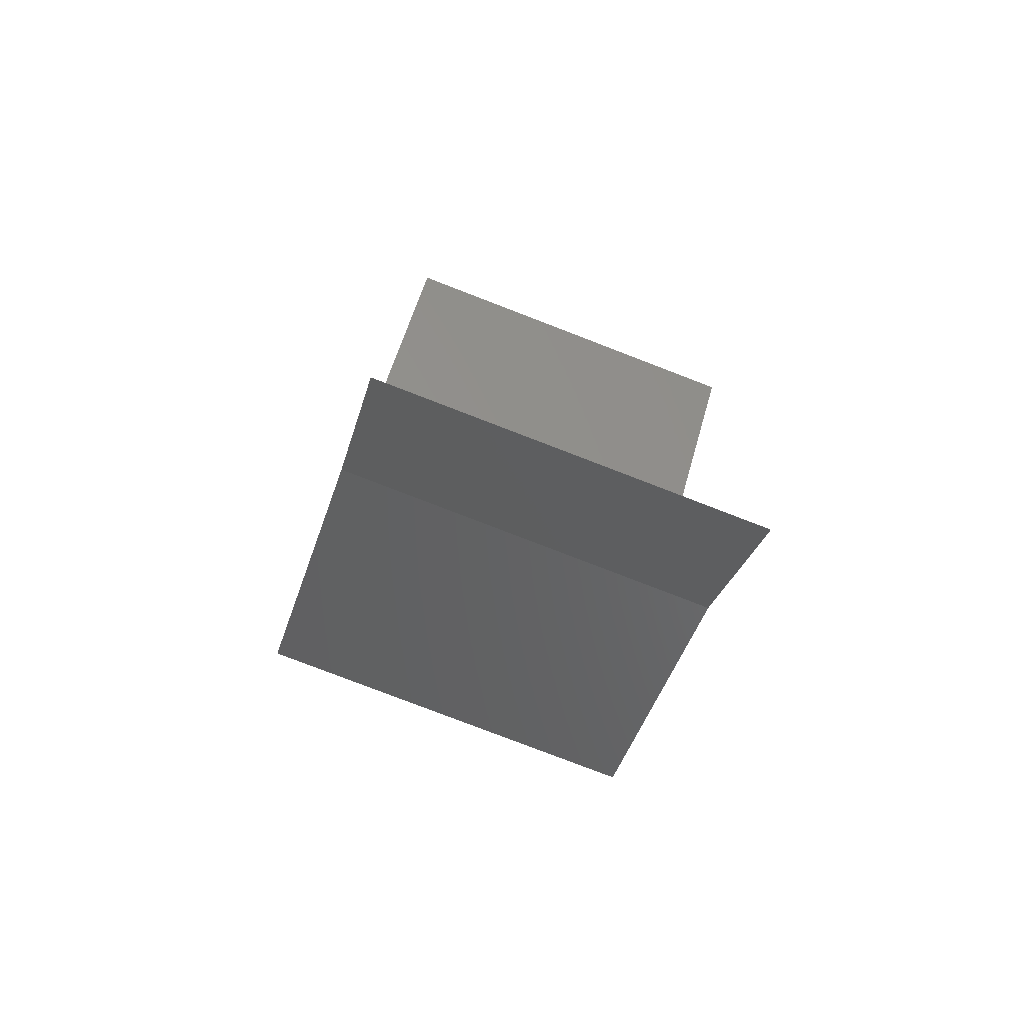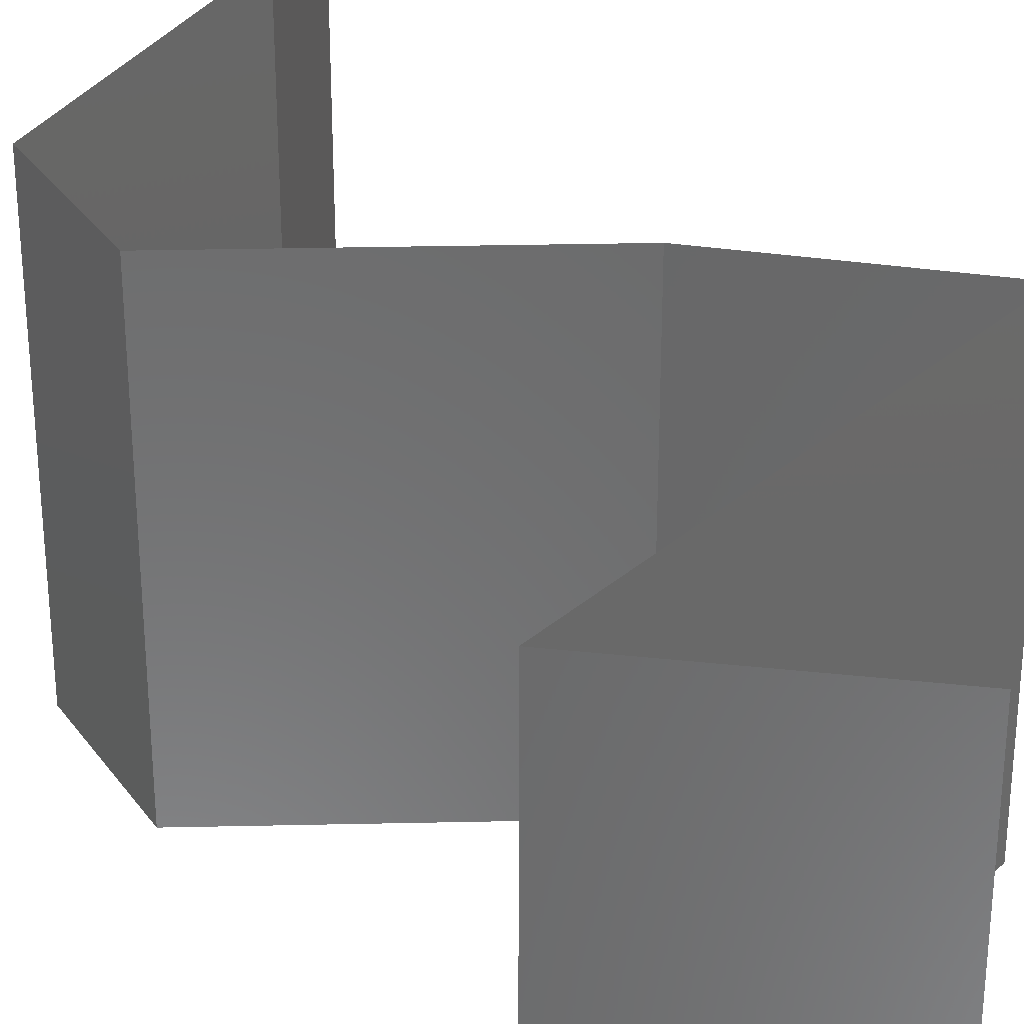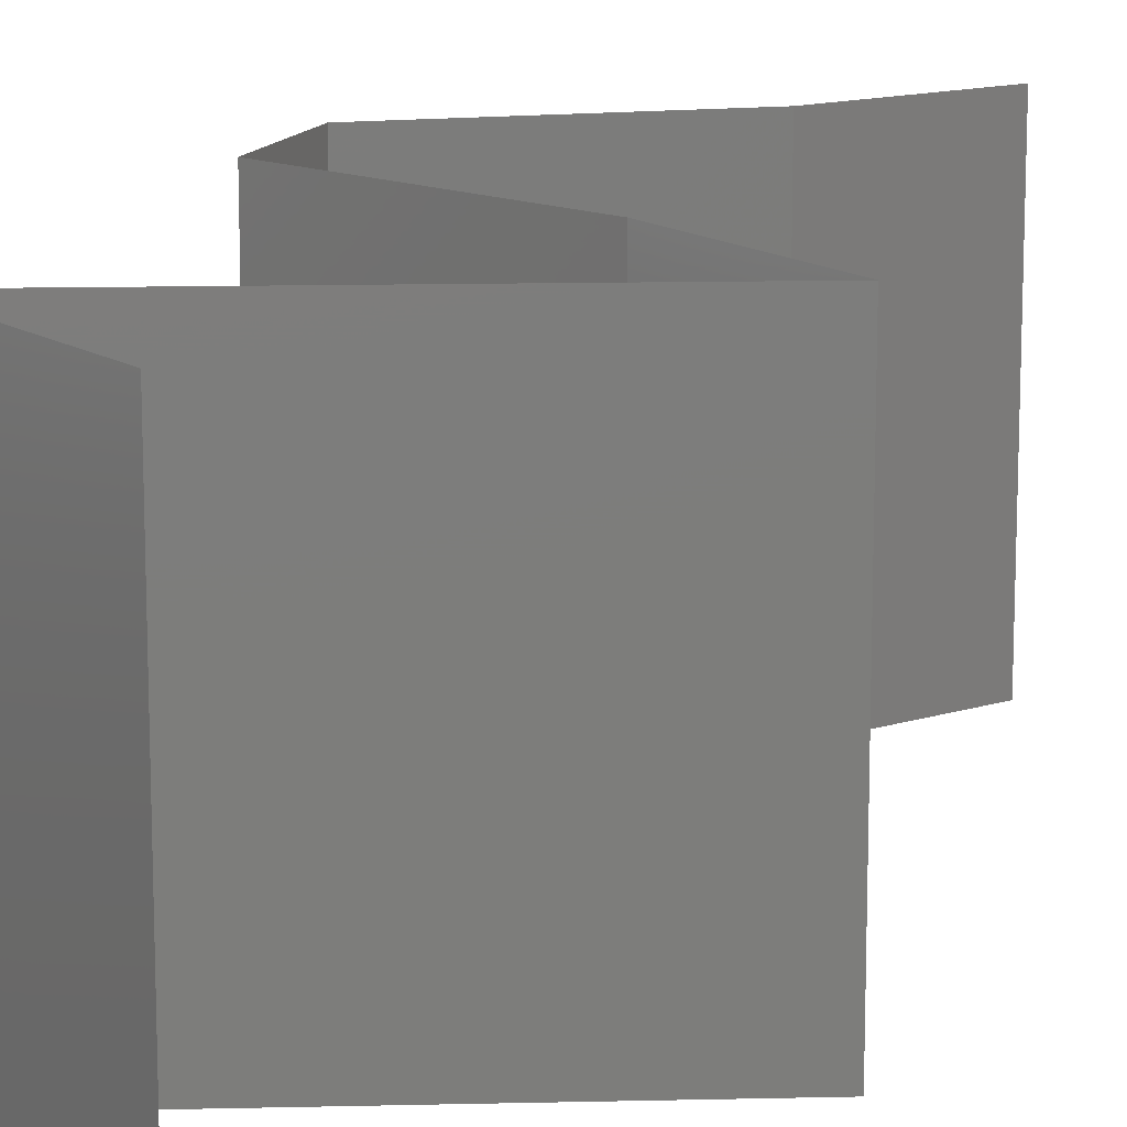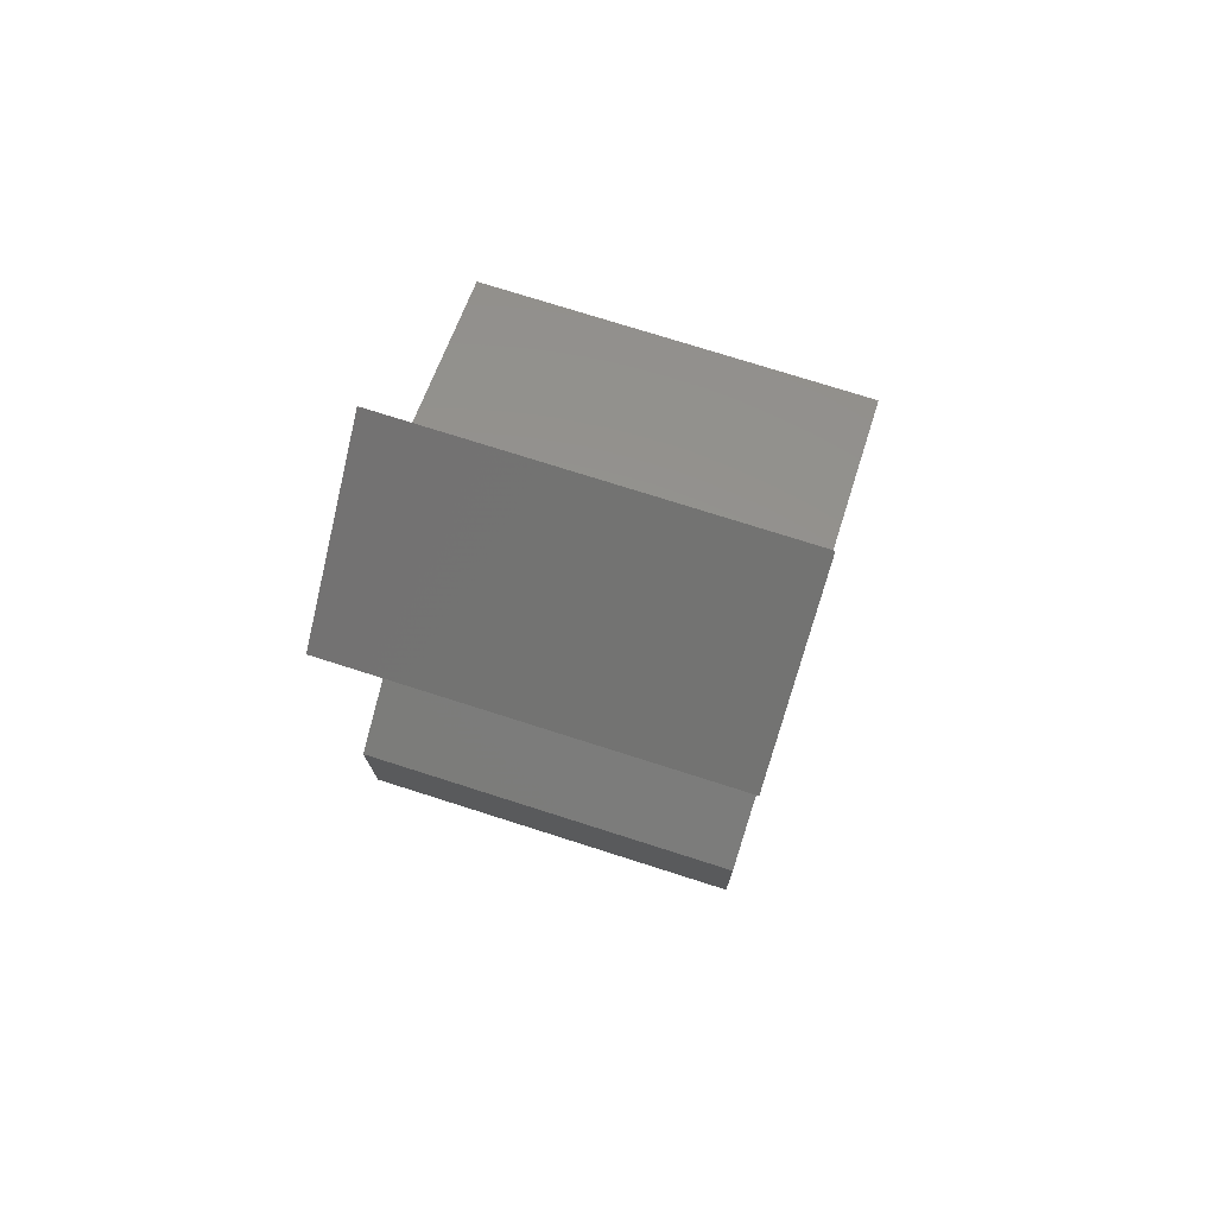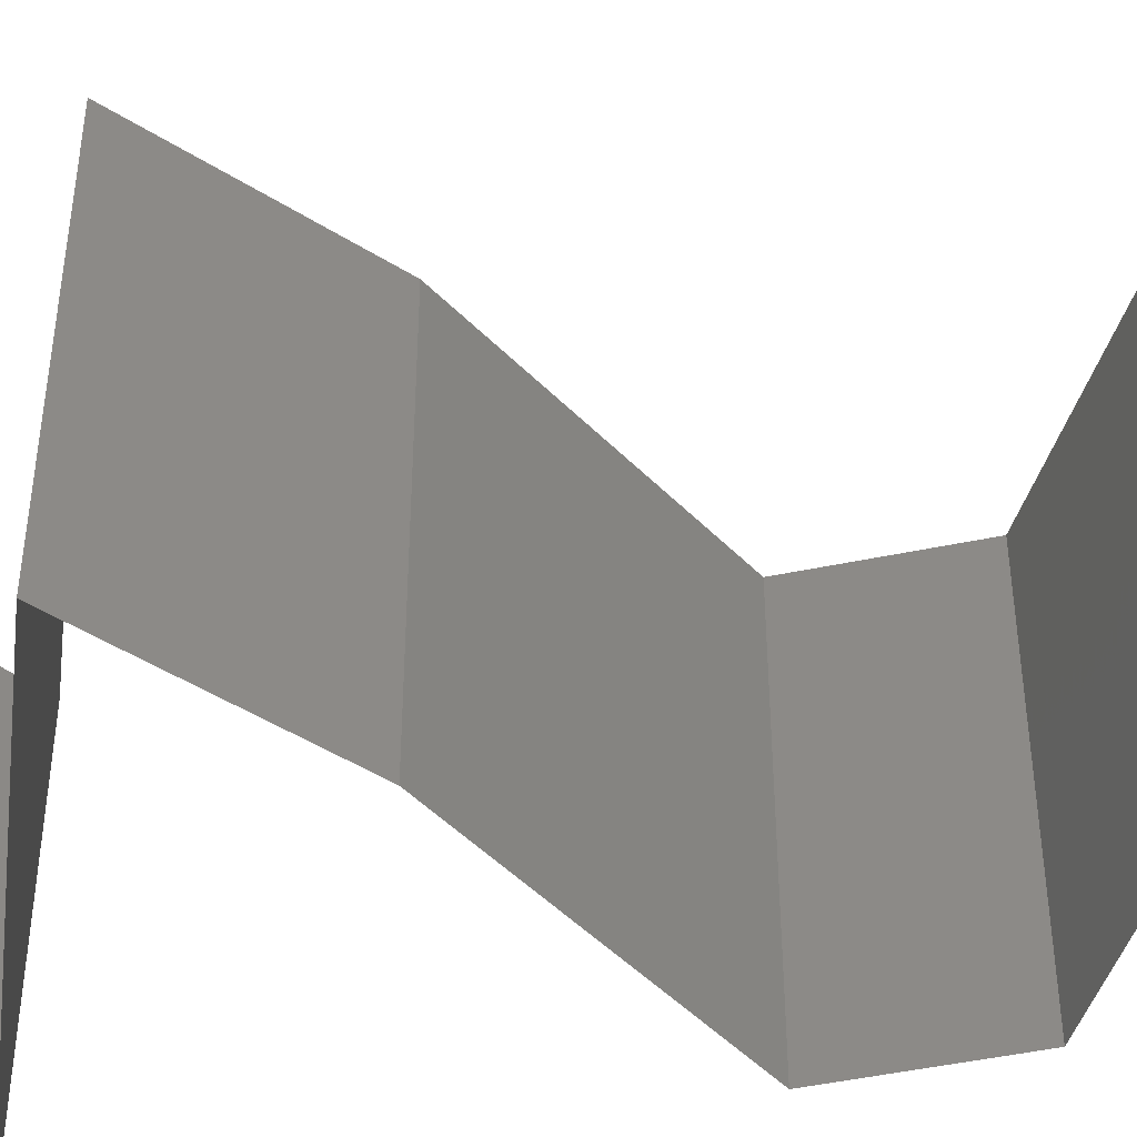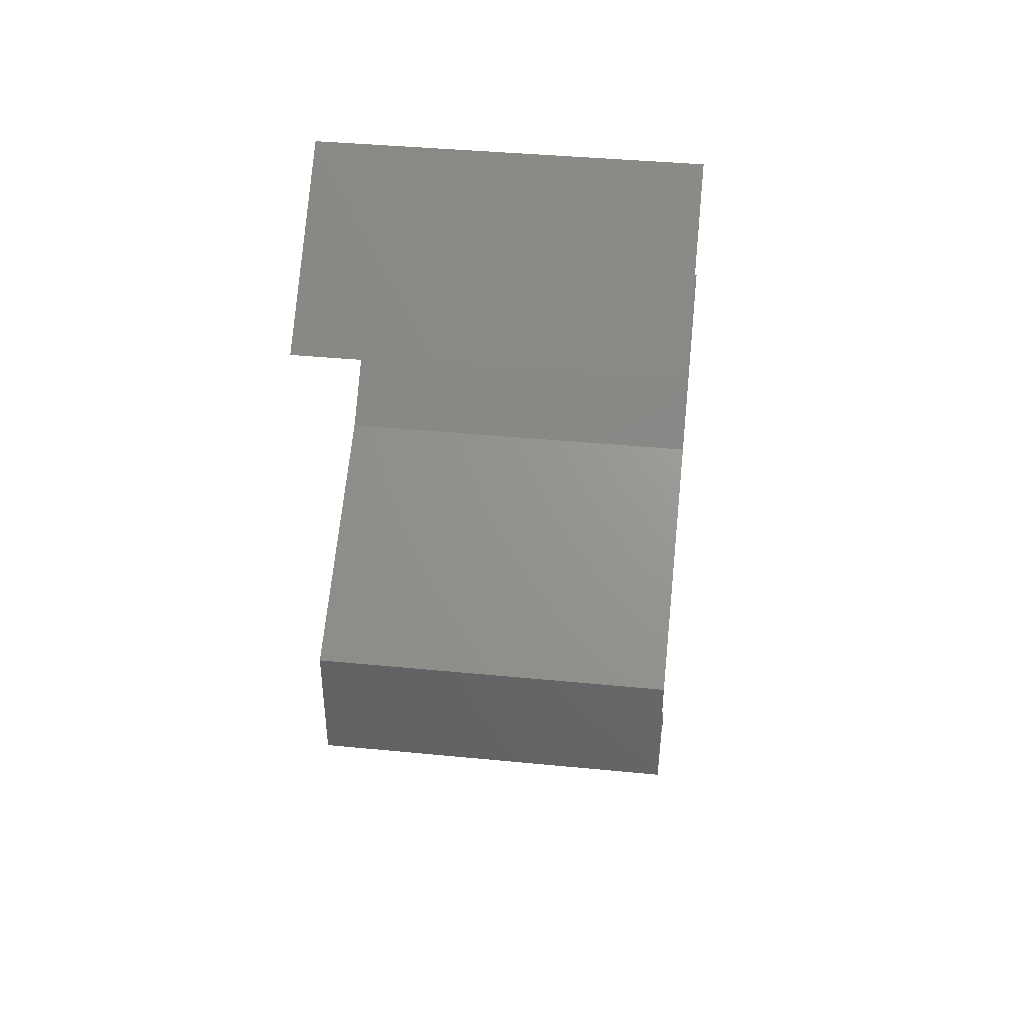
<metadata>
{"format":"stl","ext":"stl","renderer":"f3d","projection":"perspective","resolution":1024,"background":"white","views":[{"elev":-79.8,"azim":-111.0,"up":"+Y"},{"elev":33.1,"azim":149.2,"up":"+Z"},{"elev":13.7,"azim":-164.1,"up":"+Z"},{"elev":74.4,"azim":107.7,"up":"+Y"},{"elev":-48.0,"azim":-77.6,"up":"+Z"},{"elev":39.9,"azim":96.9,"up":"+Y"}]}
</metadata>
<code>
# stl→obj: 48 verts, 70 faces
v 0.03208 0.05823 0
v 0.04092 0.05095 0
v 0.0365 0.05459 0.005676
v 0.04092 0.05095 0.02
v 0.03208 0.05823 0.02
v 0.0365 0.05459 0.01427
v 0.03208 0.05823 0.01
v 0.04092 0.05095 0.01
v 0.03264 0.04812 0.01149
v 0.03026 0.04731 0.02
v 0.03026 0.04731 0
v 0.0196 0.04367 0
v 0.02652 0.04603 0.006888
v 0.03544 0.04908 0.005176
v 0.0196 0.04367 0.01
v 0.0196 0.04367 0.02
v 0.02572 0.04576 0.01368
v 0.02755 0.03639 0.02
v 0.02358 0.04003 0.01451
v 0.02755 0.03639 0
v 0.02358 0.04003 0.005521
v 0.02755 0.03639 0.01
v 0.04063 0.02911 0.02
v 0.03409 0.03275 0.02
v 0.034 0.03281 0.01232
v 0.04063 0.02911 0.01
v 0.04063 0.02911 0
v 0.03605 0.03166 0.00534
v 0.03156 0.03416 0.005379
v 0.03409 0.03275 0
v 0.04053 0.02184 0.02
v 0.04058 0.02547 0.015
v 0.04053 0.02184 0.01
v 0.04058 0.02547 0.005
v 0.04053 0.02184 0
v 0.03439 0.0182 0.02
v 0.03452 0.01827 0.01244
v 0.02826 0.01456 0.02
v 0.02826 0.01456 0.01
v 0.02826 0.01456 0
v 0.03255 0.0171 0.005263
v 0.03697 0.01973 0.005276
v 0.03439 0.0182 0
v 0.02534 0.01092 0.015
v 0.02242 0.007279 0
v 0.02242 0.007279 0.01
v 0.02534 0.01092 0.005
v 0.02242 0.007279 0.02
f 1 2 3
f 4 5 6
f 5 7 6
f 2 8 3
f 7 1 3
f 8 4 6
f 8 6 3
f 6 7 3
f 4 8 9
f 10 4 9
f 11 12 13
f 2 11 14
f 12 15 13
f 16 10 17
f 8 2 14
f 15 16 17
f 13 9 14
f 11 13 14
f 17 9 13
f 17 10 9
f 9 8 14
f 15 17 13
f 18 16 19
f 12 20 21
f 16 15 19
f 20 22 21
f 21 22 19
f 15 21 19
f 15 12 21
f 22 18 19
f 23 24 25
f 24 18 25
f 18 22 25
f 26 23 25
f 27 26 28
f 22 20 29
f 30 27 28
f 20 30 29
f 28 25 29
f 30 28 29
f 28 26 25
f 25 22 29
f 31 23 32
f 33 26 34
f 27 35 34
f 26 33 32
f 26 27 34
f 23 26 32
f 35 33 34
f 33 31 32
f 36 31 37
f 38 36 37
f 31 33 37
f 39 38 37
f 40 39 41
f 33 35 42
f 43 40 41
f 35 43 42
f 41 37 42
f 43 41 42
f 37 33 42
f 41 39 37
f 38 39 44
f 45 46 47
f 39 40 47
f 46 48 44
f 48 38 44
f 46 39 47
f 40 45 47
f 39 46 44

</code>
